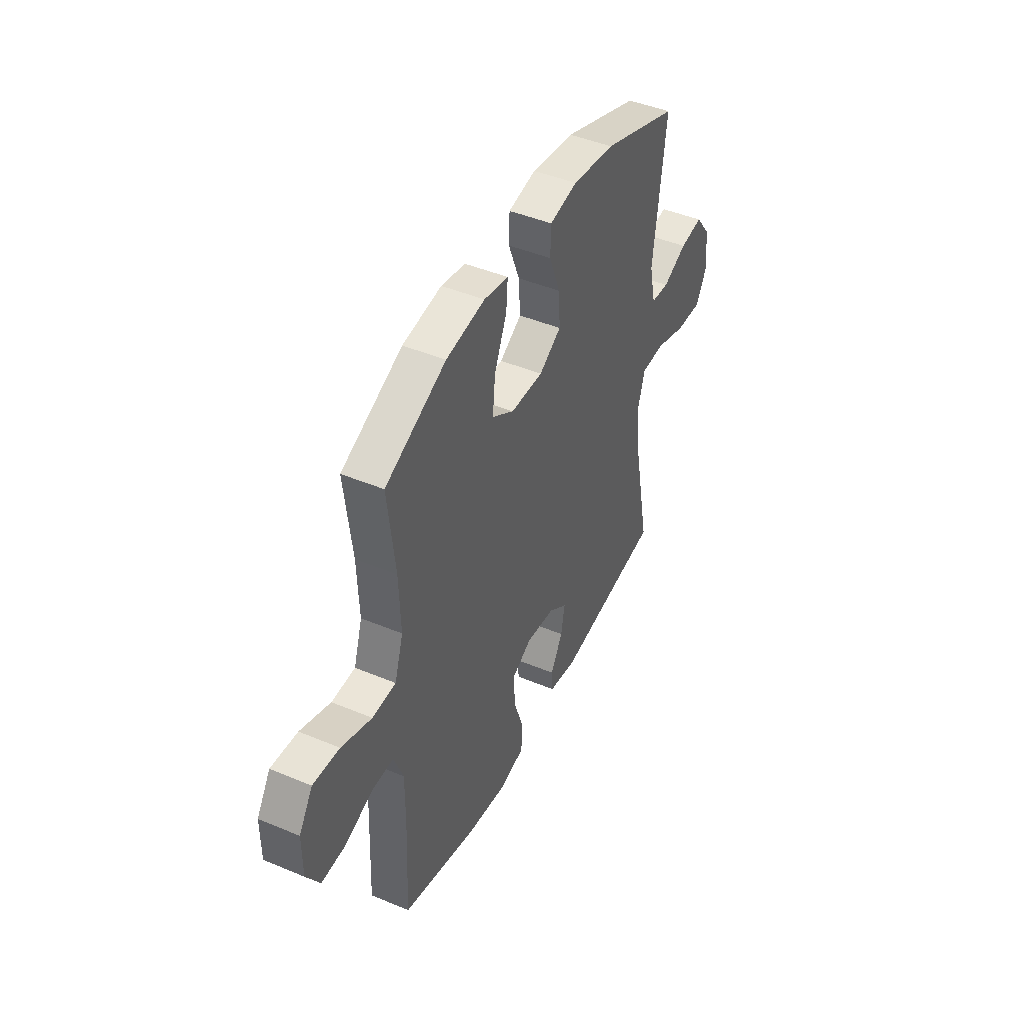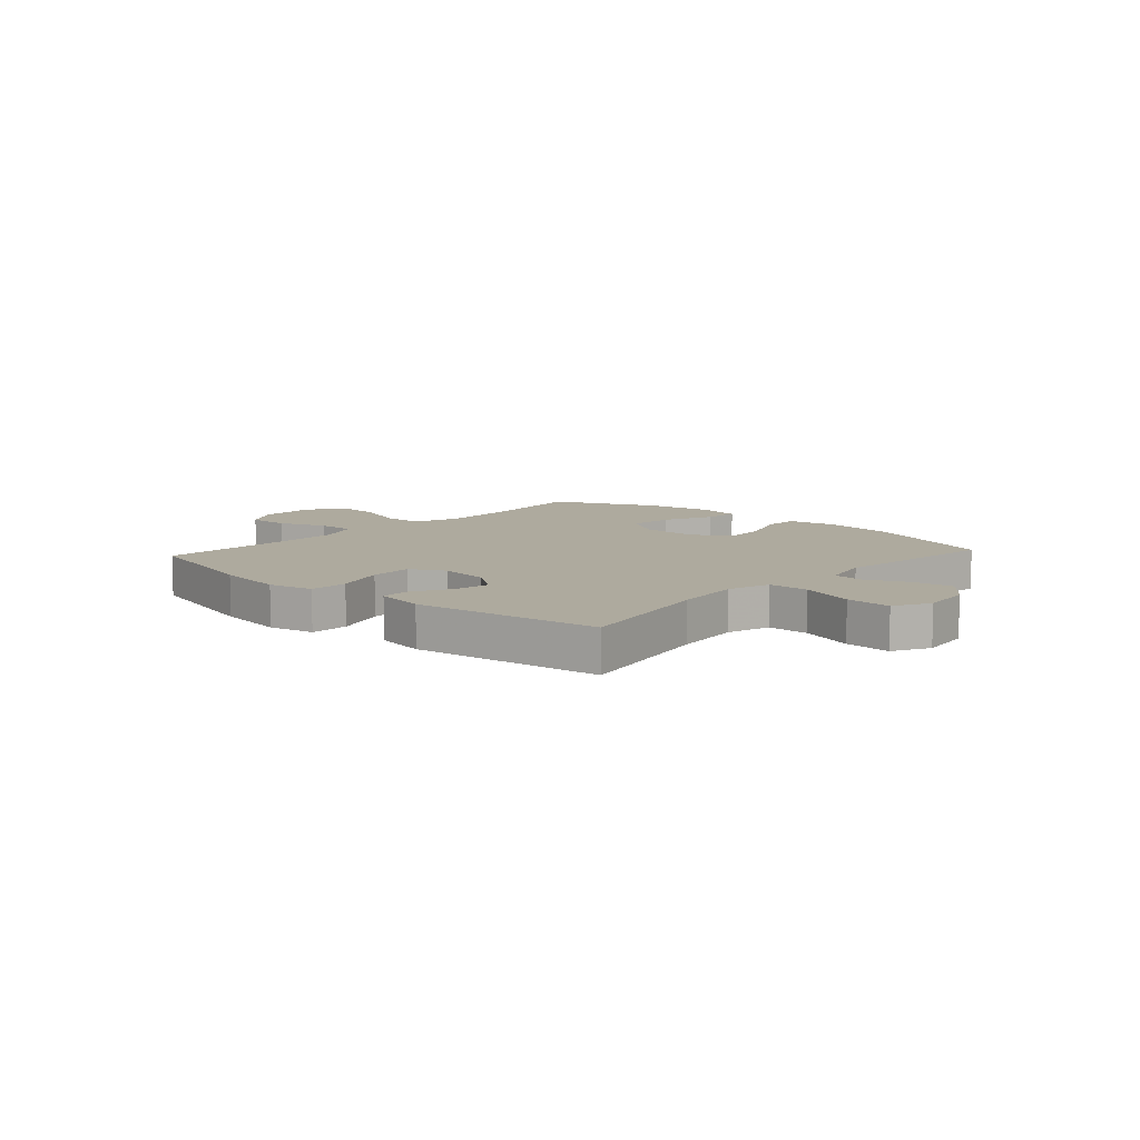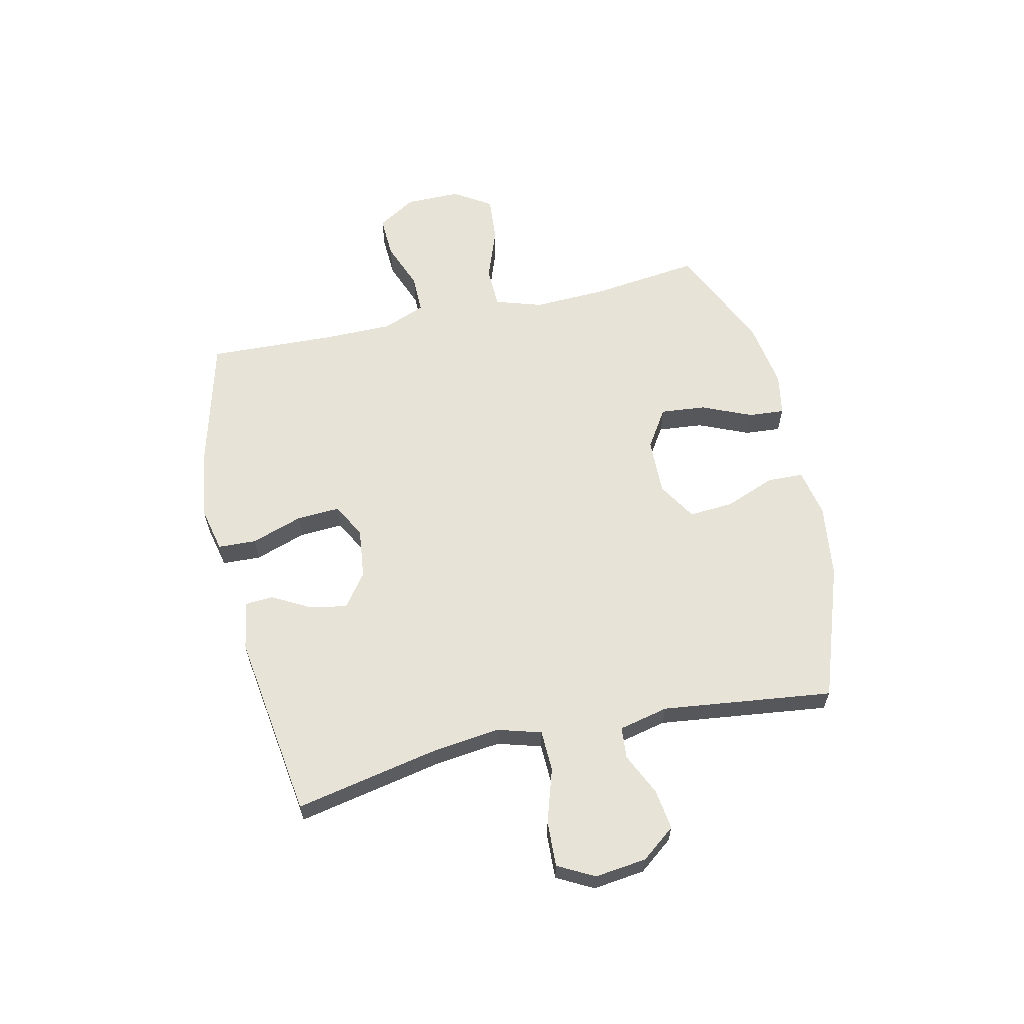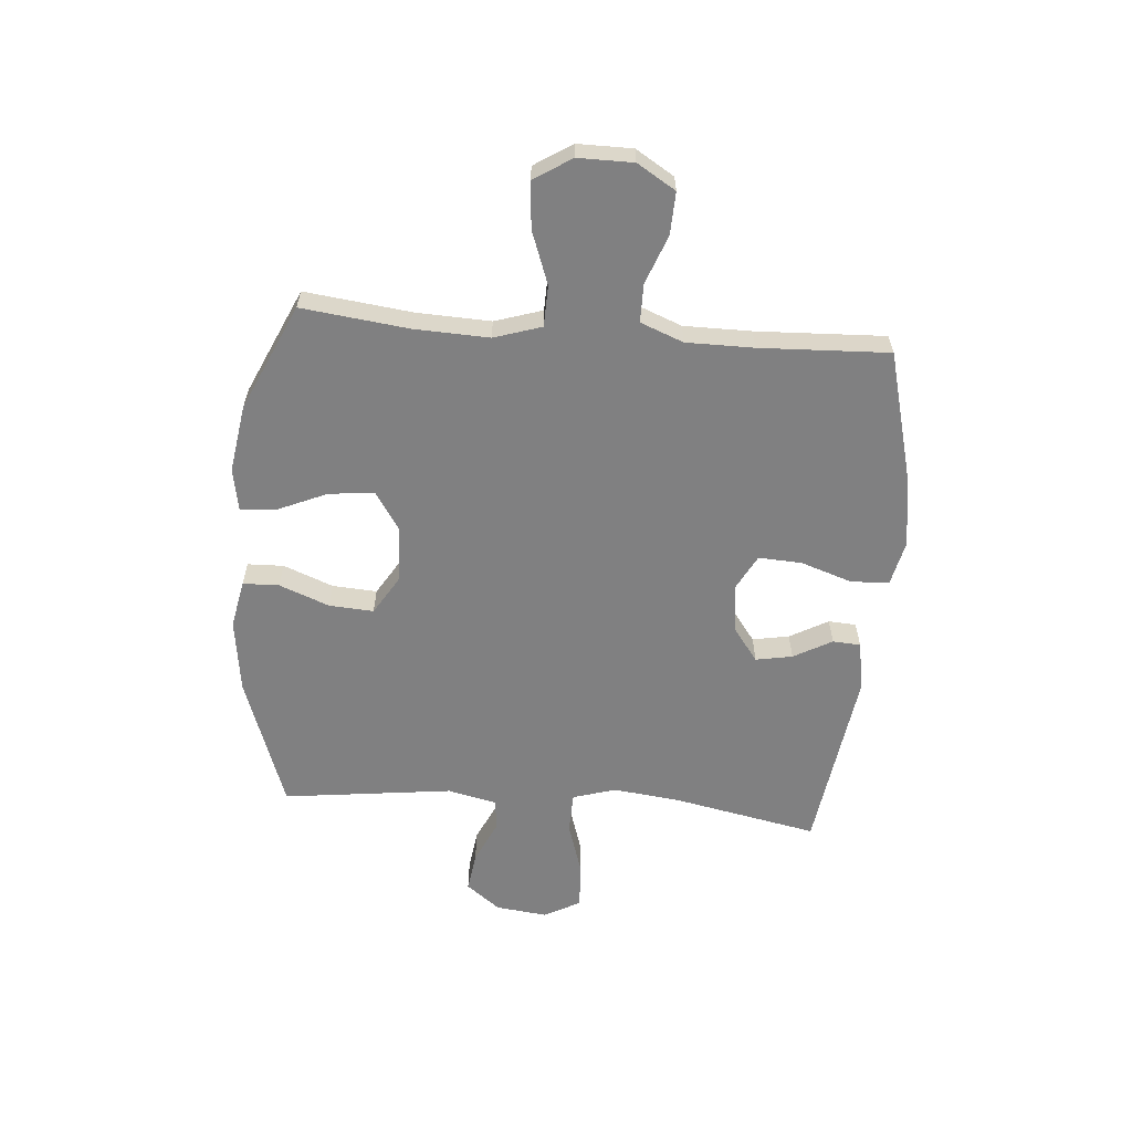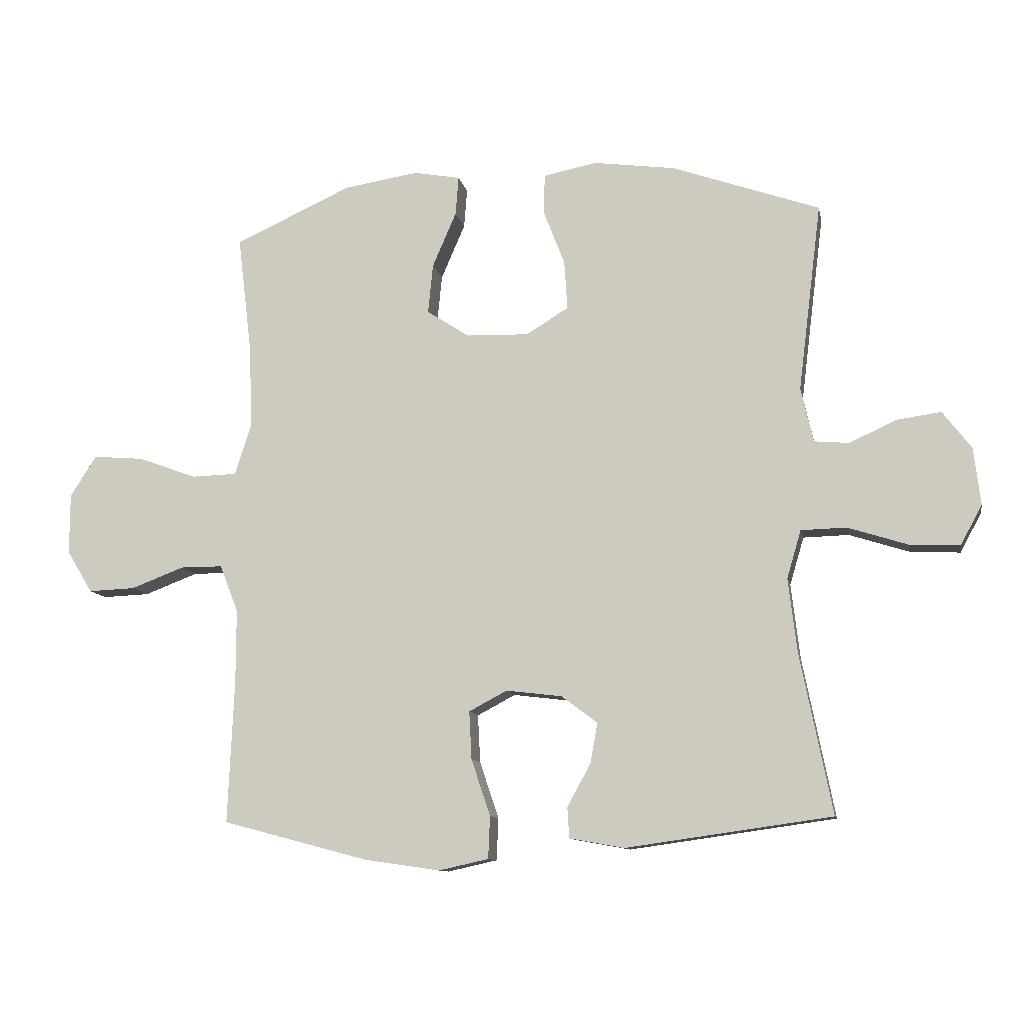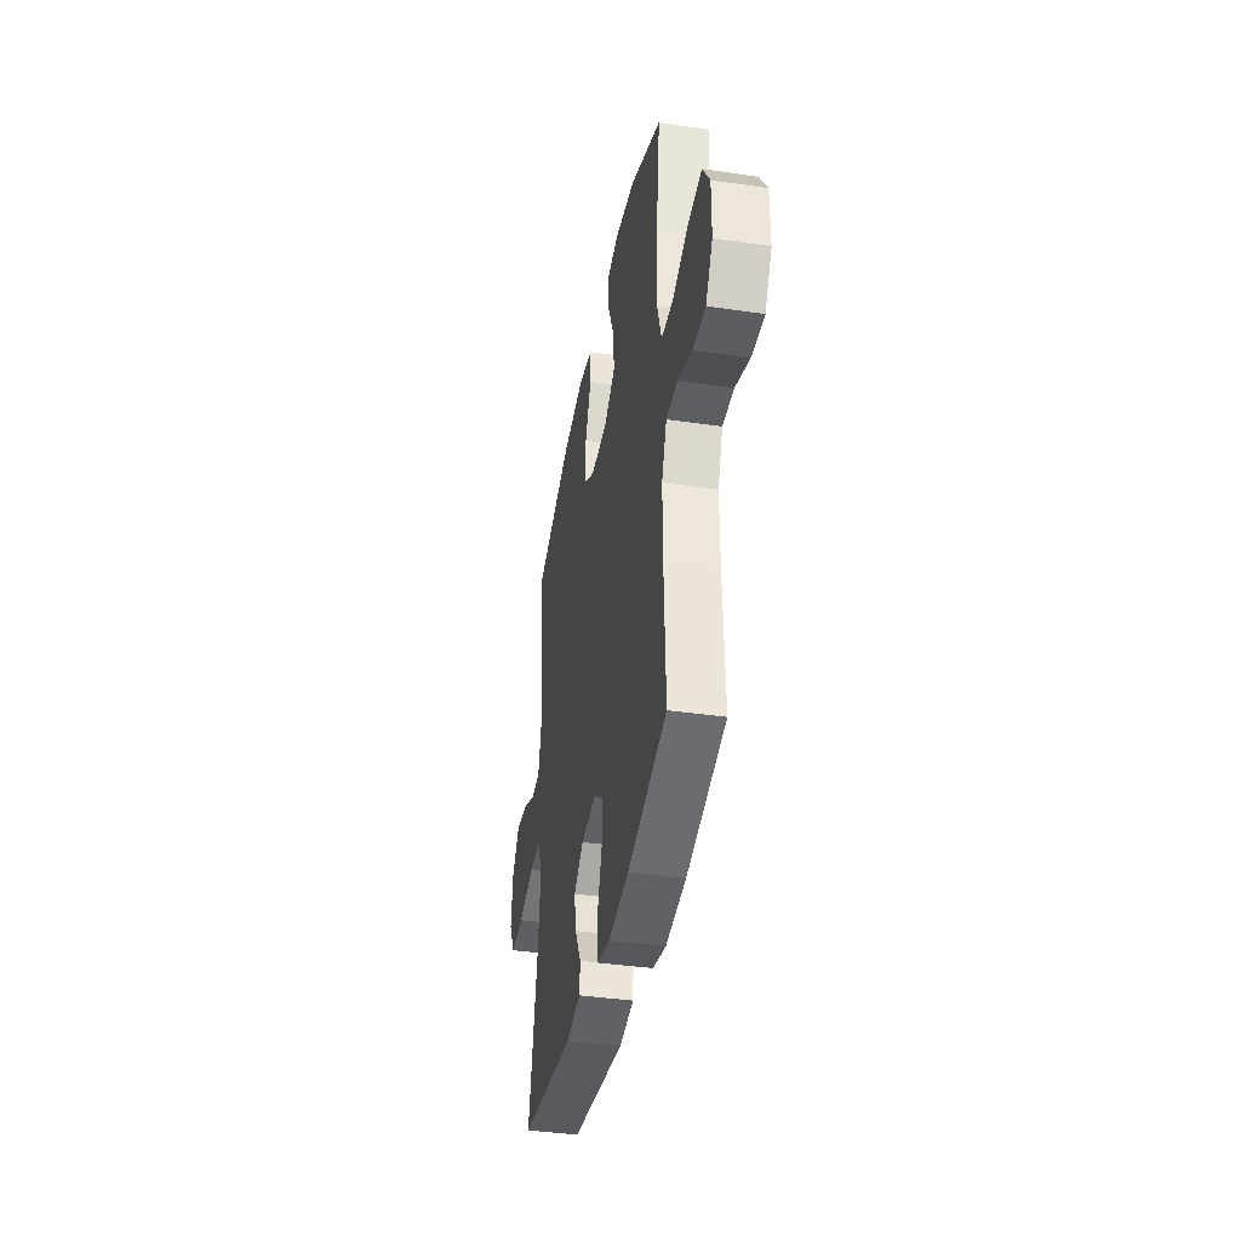
<metadata>
{"format":"obj","ext":"obj","renderer":"f3d","projection":"perspective","resolution":1024,"background":"white","views":[{"elev":45.0,"azim":115.9,"up":"+Z"},{"elev":9.2,"azim":-137.8,"up":"+Y"},{"elev":61.6,"azim":-102.8,"up":"+Y"},{"elev":-60.2,"azim":85.3,"up":"+Y"},{"elev":-10.6,"azim":-169.1,"up":"+Z"},{"elev":-38.9,"azim":79.5,"up":"+Z"}]}
</metadata>
<code>
v 0.5 0.07 -0.5
v 0.262 0.07 -0.563
v 0.138 0.07 -0.581
v 0.057 0.07 -0.563
v 0.054 0.07 -0.494
v 0.085 0.07 -0.402
v 0.089 0.07 -0.324
v 0.027 0.07 -0.291
v -0.064 0.07 -0.302
v -0.123 0.07 -0.346
v -0.111 0.07 -0.412
v -0.073 0.07 -0.481
v -0.076 0.07 -0.531
v -0.165 0.07 -0.547
v -0.5 0.07 -0.5
v -0.448 0.07 -0.239
v -0.434 0.07 -0.119
v -0.457 0.07 -0.041
v -0.531 0.07 -0.039
v -0.628 0.07 -0.07
v -0.71 0.07 -0.074
v -0.745 0.07 -0.009
v -0.734 0.07 0.084
v -0.687 0.07 0.145
v -0.615 0.07 0.135
v -0.539 0.07 0.1
v -0.482 0.07 0.105
v -0.462 0.07 0.194
v -0.5 0.07 0.5
v -0.259 0.07 0.585
v -0.126 0.07 0.603
v -0.039 0.07 0.586
v -0.037 0.07 0.521
v -0.072 0.07 0.431
v -0.077 0.07 0.351
v -0.008 0.07 0.309
v 0.094 0.07 0.312
v 0.163 0.07 0.357
v 0.155 0.07 0.438
v 0.116 0.07 0.528
v 0.111 0.07 0.592
v 0.187 0.07 0.606
v 0.309 0.07 0.587
v 0.5 0.07 0.5
v 0.477 0.07 0.307
v 0.472 0.07 0.174
v 0.499 0.07 0.089
v 0.573 0.07 0.087
v 0.668 0.07 0.122
v 0.751 0.07 0.129
v 0.794 0.07 0.062
v 0.794 0.07 -0.037
v 0.752 0.07 -0.106
v 0.676 0.07 -0.103
v 0.589 0.07 -0.07
v 0.52 0.07 -0.07
v 0.49 0.07 -0.147
v 0.49 0.07 -0.268
v 0.5 0 -0.5
v 0.262 0 -0.563
v 0.138 0 -0.581
v 0.057 0 -0.563
v 0.054 0 -0.494
v 0.085 0 -0.402
v 0.089 0 -0.324
v 0.027 0 -0.291
v -0.064 0 -0.302
v -0.123 0 -0.346
v -0.111 0 -0.412
v -0.073 0 -0.481
v -0.076 0 -0.531
v -0.165 0 -0.547
v -0.5 0 -0.5
v -0.448 0 -0.239
v -0.434 0 -0.119
v -0.457 0 -0.041
v -0.531 0 -0.039
v -0.628 0 -0.07
v -0.71 0 -0.074
v -0.745 0 -0.009
v -0.734 0 0.084
v -0.687 0 0.145
v -0.615 0 0.135
v -0.539 0 0.1
v -0.482 0 0.105
v -0.462 0 0.194
v -0.5 0 0.5
v -0.259 0 0.585
v -0.126 0 0.603
v -0.039 0 0.586
v -0.037 0 0.521
v -0.072 0 0.431
v -0.077 0 0.351
v -0.008 0 0.309
v 0.094 0 0.312
v 0.163 0 0.357
v 0.155 0 0.438
v 0.116 0 0.528
v 0.111 0 0.592
v 0.187 0 0.606
v 0.309 0 0.587
v 0.5 0 0.5
v 0.477 0 0.307
v 0.472 0 0.174
v 0.499 0 0.089
v 0.573 0 0.087
v 0.668 0 0.122
v 0.751 0 0.129
v 0.794 0 0.062
v 0.794 0 -0.037
v 0.752 0 -0.106
v 0.676 0 -0.103
v 0.589 0 -0.07
v 0.52 0 -0.07
v 0.49 0 -0.147
v 0.49 0 -0.268
f 53 54 55
f 52 53 55
f 51 52 55
f 50 51 55
f 49 50 55
f 48 49 55
f 47 48 55 56
f 46 47 56 57
f 43 44 45
f 42 43 45
f 41 42 45
f 40 41 45
f 39 40 45
f 38 39 45 46
f 46 57 58
f 38 46 58
f 37 38 58
f 32 33 34
f 31 32 34
f 30 31 34
f 29 30 34
f 28 29 34
f 27 28 34 35
f 24 25 26
f 23 24 26
f 22 23 26
f 21 22 26
f 20 21 26
f 19 20 26
f 18 19 26 27
f 27 35 36
f 18 27 36
f 17 18 36
f 14 15 16
f 13 14 16
f 12 13 16
f 11 12 16
f 10 11 16 17
f 4 5 6
f 3 4 6
f 2 3 6
f 1 2 6
f 58 1 6
f 58 6 7
f 37 58 7 8
f 17 36 37
f 10 17 37
f 9 10 37
f 8 9 37
f 113 112 111
f 113 111 110
f 113 110 109
f 113 109 108
f 113 108 107
f 113 107 106
f 114 113 106 105
f 115 114 105 104
f 103 102 101
f 103 101 100
f 103 100 99
f 103 99 98
f 103 98 97
f 104 103 97 96
f 116 115 104
f 116 104 96
f 116 96 95
f 92 91 90
f 92 90 89
f 92 89 88
f 92 88 87
f 92 87 86
f 93 92 86 85
f 84 83 82
f 84 82 81
f 84 81 80
f 84 80 79
f 84 79 78
f 84 78 77
f 85 84 77 76
f 94 93 85
f 94 85 76
f 94 76 75
f 74 73 72
f 74 72 71
f 74 71 70
f 74 70 69
f 75 74 69 68
f 64 63 62
f 64 62 61
f 64 61 60
f 64 60 59
f 64 59 116
f 65 64 116
f 66 65 116 95
f 95 94 75
f 95 75 68
f 95 68 67
f 95 67 66
f 1 59 60 2
f 2 60 61 3
f 3 61 62 4
f 4 62 63 5
f 5 63 64 6
f 6 64 65 7
f 7 65 66 8
f 8 66 67 9
f 9 67 68 10
f 10 68 69 11
f 11 69 70 12
f 12 70 71 13
f 13 71 72 14
f 14 72 73 15
f 15 73 74 16
f 16 74 75 17
f 17 75 76 18
f 18 76 77 19
f 19 77 78 20
f 20 78 79 21
f 21 79 80 22
f 22 80 81 23
f 23 81 82 24
f 24 82 83 25
f 25 83 84 26
f 26 84 85 27
f 27 85 86 28
f 28 86 87 29
f 29 87 88 30
f 30 88 89 31
f 31 89 90 32
f 32 90 91 33
f 33 91 92 34
f 34 92 93 35
f 35 93 94 36
f 36 94 95 37
f 37 95 96 38
f 38 96 97 39
f 39 97 98 40
f 40 98 99 41
f 41 99 100 42
f 42 100 101 43
f 43 101 102 44
f 44 102 103 45
f 45 103 104 46
f 46 104 105 47
f 47 105 106 48
f 48 106 107 49
f 49 107 108 50
f 50 108 109 51
f 51 109 110 52
f 52 110 111 53
f 53 111 112 54
f 54 112 113 55
f 55 113 114 56
f 56 114 115 57
f 57 115 116 58
f 58 116 59 1

</code>
